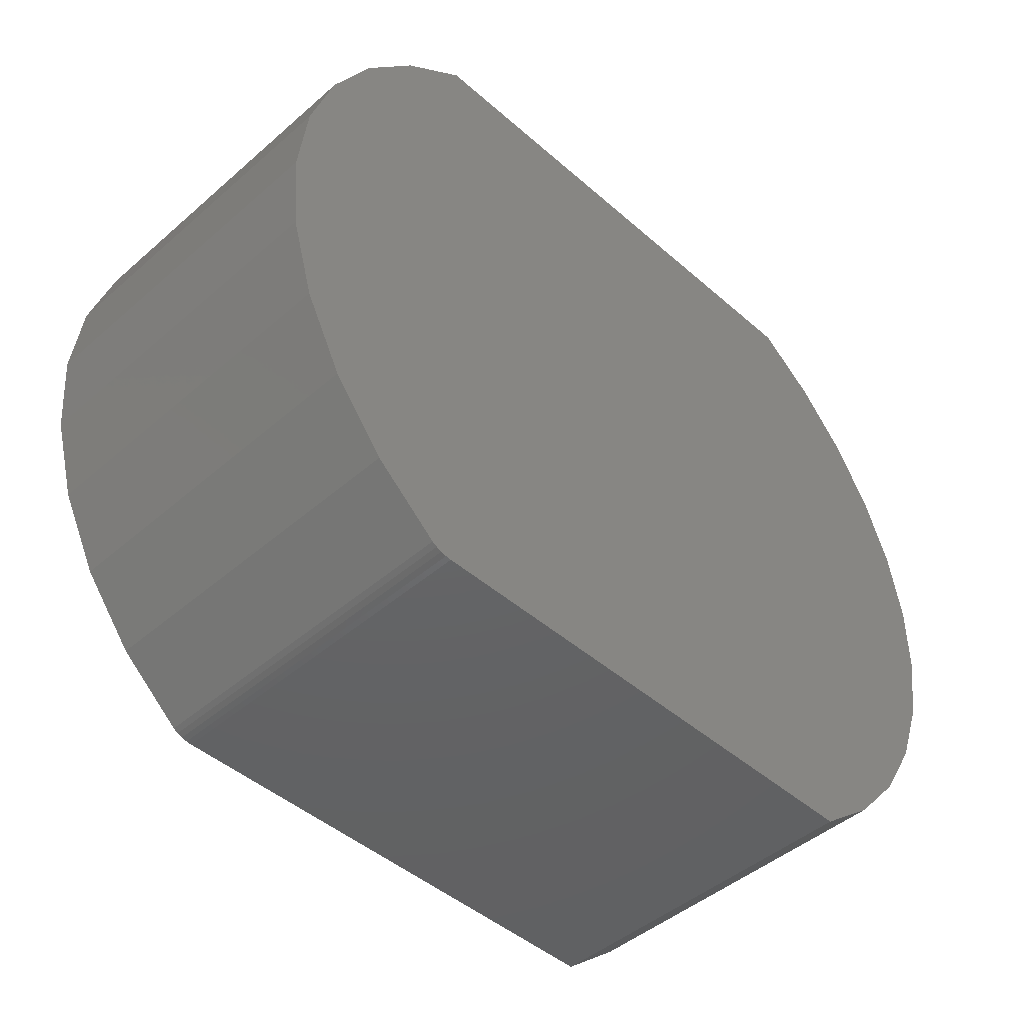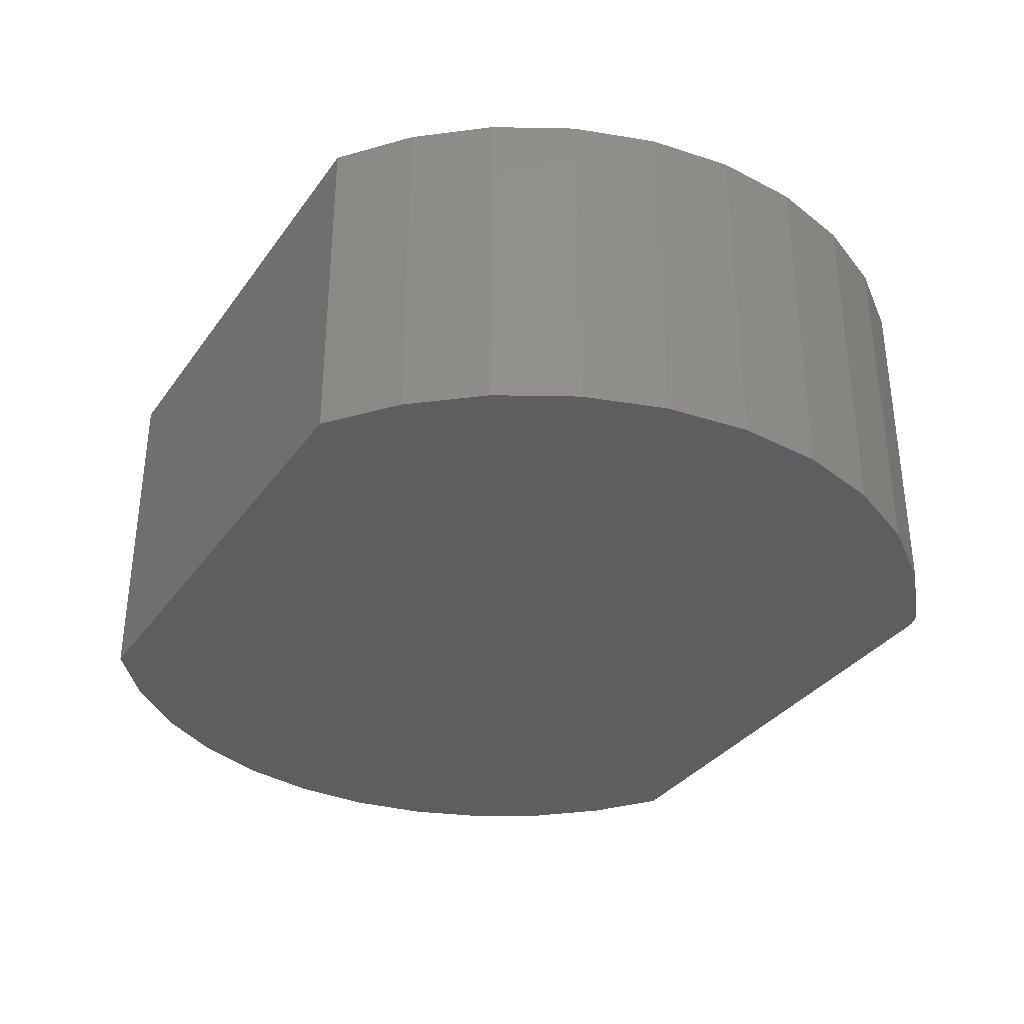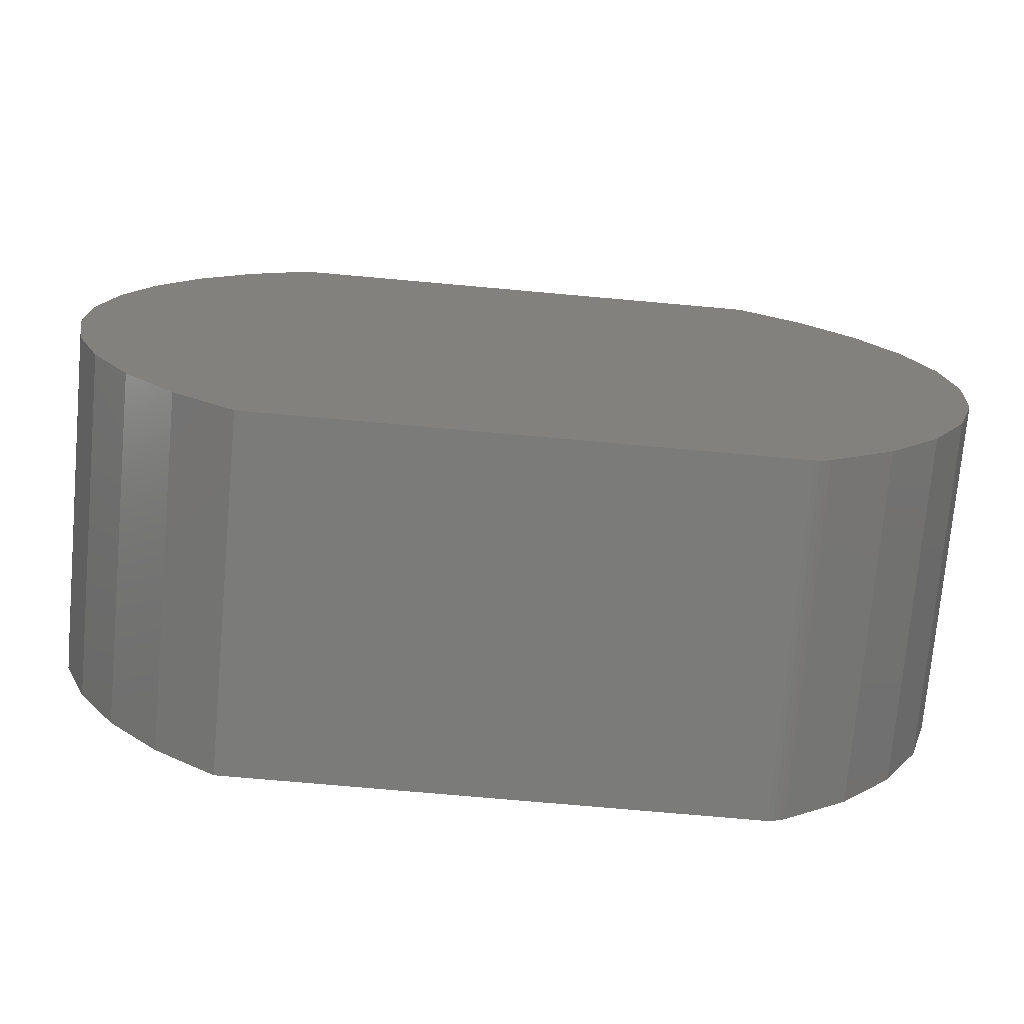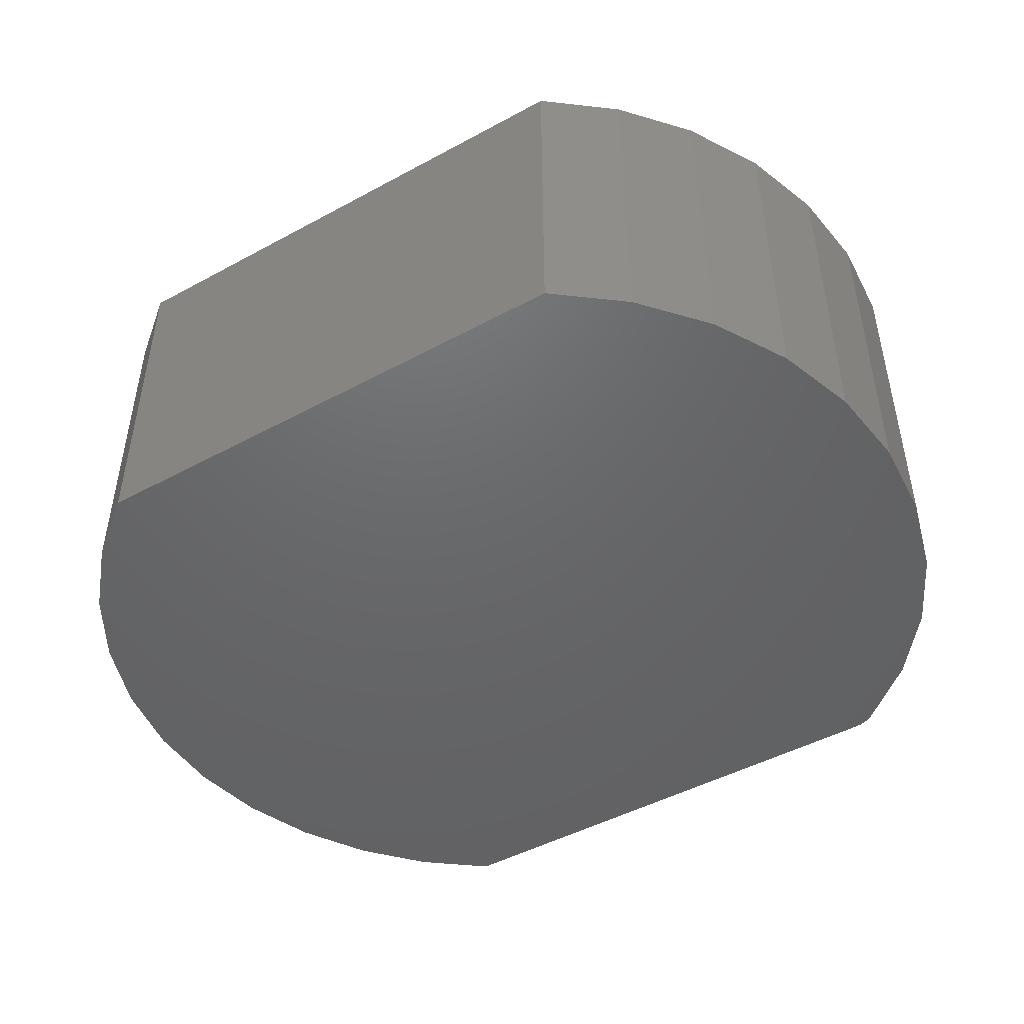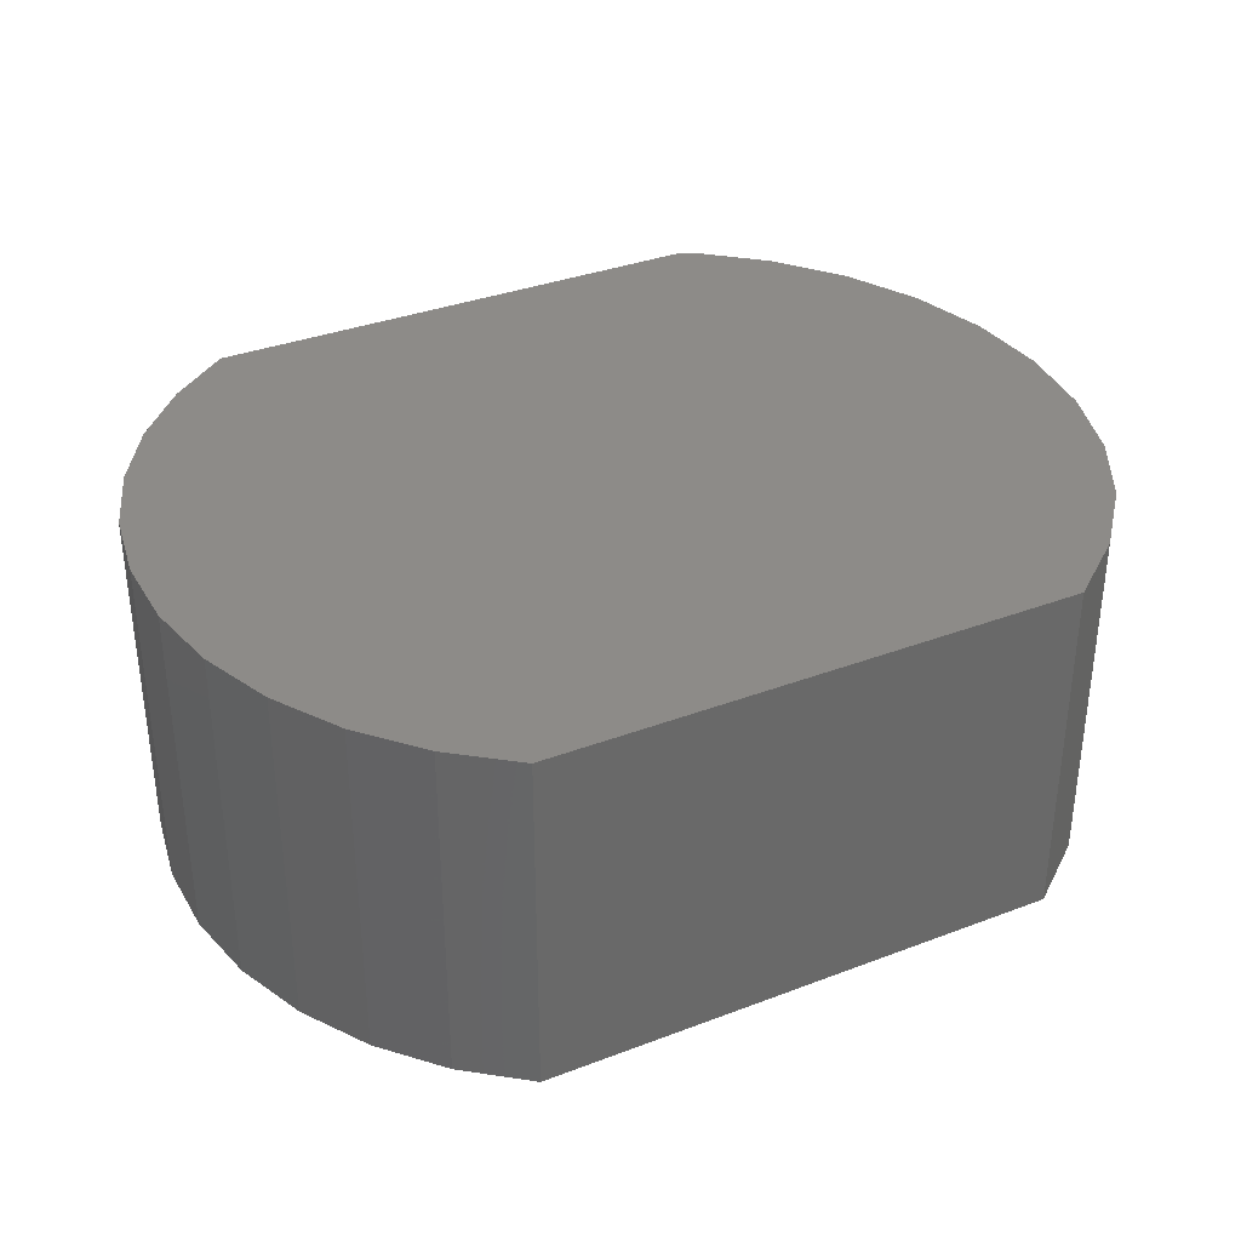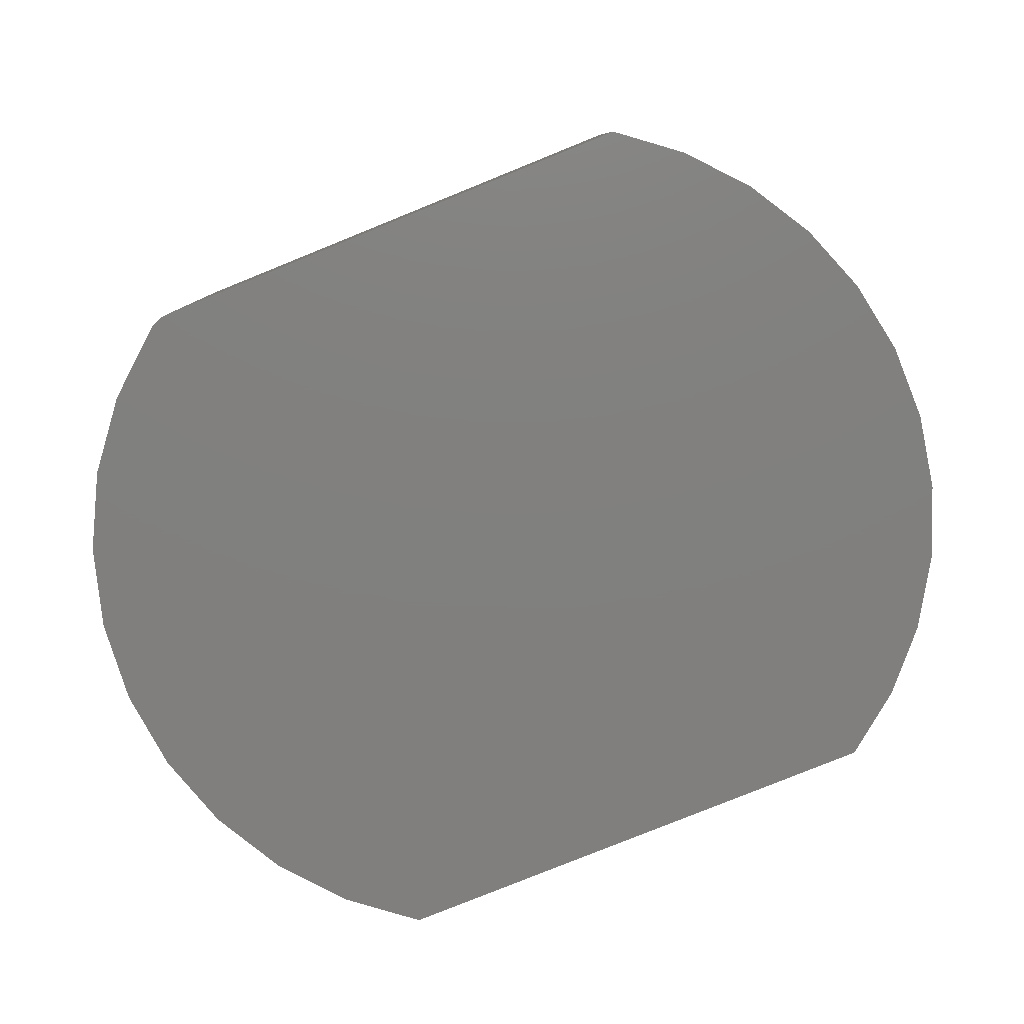
<metadata>
{"format":"stl","ext":"stl","renderer":"f3d","projection":"perspective","resolution":1024,"background":"white","views":[{"elev":-45.7,"azim":-45.1,"up":"+Y"},{"elev":-34.0,"azim":-120.3,"up":"+Z"},{"elev":-74.2,"azim":174.9,"up":"+Y"},{"elev":-47.2,"azim":-148.5,"up":"+Z"},{"elev":34.9,"azim":153.1,"up":"+Z"},{"elev":-80.0,"azim":22.0,"up":"+Z"}]}
</metadata>
<code>
# stl→obj: 54 verts, 104 faces
v 0.5348 -0.5141 -0.5703
v 0.4337 -0.5938 -0.5703
v -0.4029 -0.5938 -0.5703
v -0.4123 -0.593 -0.5703
v -0.4215 -0.5909 -0.5703
v -0.4303 -0.5874 -0.5703
v -0.4384 -0.5827 -0.5703
v -0.5449 -0.4925 -0.5703
v -0.6318 -0.3833 -0.5703
v 0.6199 -0.4176 -0.5703
v 0.7319 -0.187 -0.5703
v -0.7343 -0.1252 -0.5703
v 0.755 -0.06044 -0.5703
v -0.746 0.01386 -0.5703
v 0.755 0.06825 -0.5703
v -0.7304 0.1525 -0.5703
v 0.7319 0.1948 -0.5703
v -0.6881 0.2855 -0.5703
v 0.6864 0.3152 -0.5703
v -0.6207 0.4077 -0.5703
v 0.6199 0.4254 -0.5703
v -0.5308 0.5144 -0.5703
v 0.5348 0.5219 -0.5703
v -0.4219 0.6016 -0.5703
v 0.4337 0.6016 -0.5703
v 0.6864 -0.3074 -0.5703
v -0.6957 -0.2593 -0.5703
v 0.5348 -0.5141 0
v 0.6199 -0.4176 0
v -0.6318 -0.3833 0
v -0.5449 -0.4925 0
v -0.4384 -0.5827 0
v -0.4303 -0.5874 0
v -0.4215 -0.5909 0
v -0.4123 -0.593 0
v -0.4029 -0.5938 0
v 0.4337 -0.5938 0
v 0.4337 0.6016 0
v -0.4219 0.6016 0
v 0.5348 0.5219 0
v -0.5308 0.5144 0
v 0.6199 0.4254 0
v -0.6207 0.4077 0
v 0.6864 0.3152 0
v -0.6881 0.2855 0
v 0.7319 0.1948 0
v -0.7304 0.1525 0
v 0.755 0.06825 0
v -0.746 0.01386 0
v 0.755 -0.06044 0
v -0.7343 -0.1252 0
v 0.7319 -0.187 0
v 0.6864 -0.3074 0
v -0.6957 -0.2593 0
f 1 2 3
f 1 3 4
f 1 4 5
f 1 5 6
f 1 6 7
f 1 7 8
f 1 8 9
f 1 9 10
f 11 12 13
f 13 12 14
f 13 14 15
f 15 14 16
f 15 16 17
f 17 16 18
f 17 18 19
f 19 18 20
f 19 20 21
f 21 20 22
f 21 22 23
f 23 22 24
f 23 24 25
f 11 26 12
f 12 26 27
f 26 10 27
f 27 10 9
f 28 29 30
f 28 30 31
f 28 31 32
f 28 32 33
f 28 33 34
f 28 34 35
f 28 35 36
f 28 36 37
f 38 39 40
f 40 39 41
f 40 41 42
f 42 41 43
f 42 43 44
f 44 43 45
f 44 45 46
f 46 45 47
f 46 47 48
f 48 47 49
f 48 49 50
f 50 49 51
f 50 51 52
f 52 51 53
f 53 51 54
f 53 54 29
f 29 54 30
f 7 32 8
f 8 32 31
f 8 31 9
f 9 31 30
f 9 30 27
f 27 30 54
f 27 54 12
f 12 54 51
f 12 51 14
f 14 51 49
f 14 49 16
f 16 49 47
f 16 47 18
f 18 47 45
f 18 45 20
f 20 45 43
f 20 43 22
f 22 43 41
f 22 41 24
f 24 41 39
f 3 2 36
f 36 2 37
f 32 7 33
f 33 7 6
f 33 6 34
f 34 6 5
f 34 5 35
f 35 5 4
f 35 4 36
f 36 4 3
f 25 24 38
f 38 24 39
f 25 38 23
f 23 38 40
f 23 40 21
f 21 40 42
f 21 42 19
f 19 42 44
f 19 44 17
f 17 44 46
f 17 46 15
f 15 46 48
f 15 48 13
f 13 48 50
f 13 50 11
f 11 50 52
f 11 52 26
f 26 52 53
f 26 53 10
f 10 53 29
f 10 29 1
f 1 29 28
f 1 28 2
f 2 28 37

</code>
